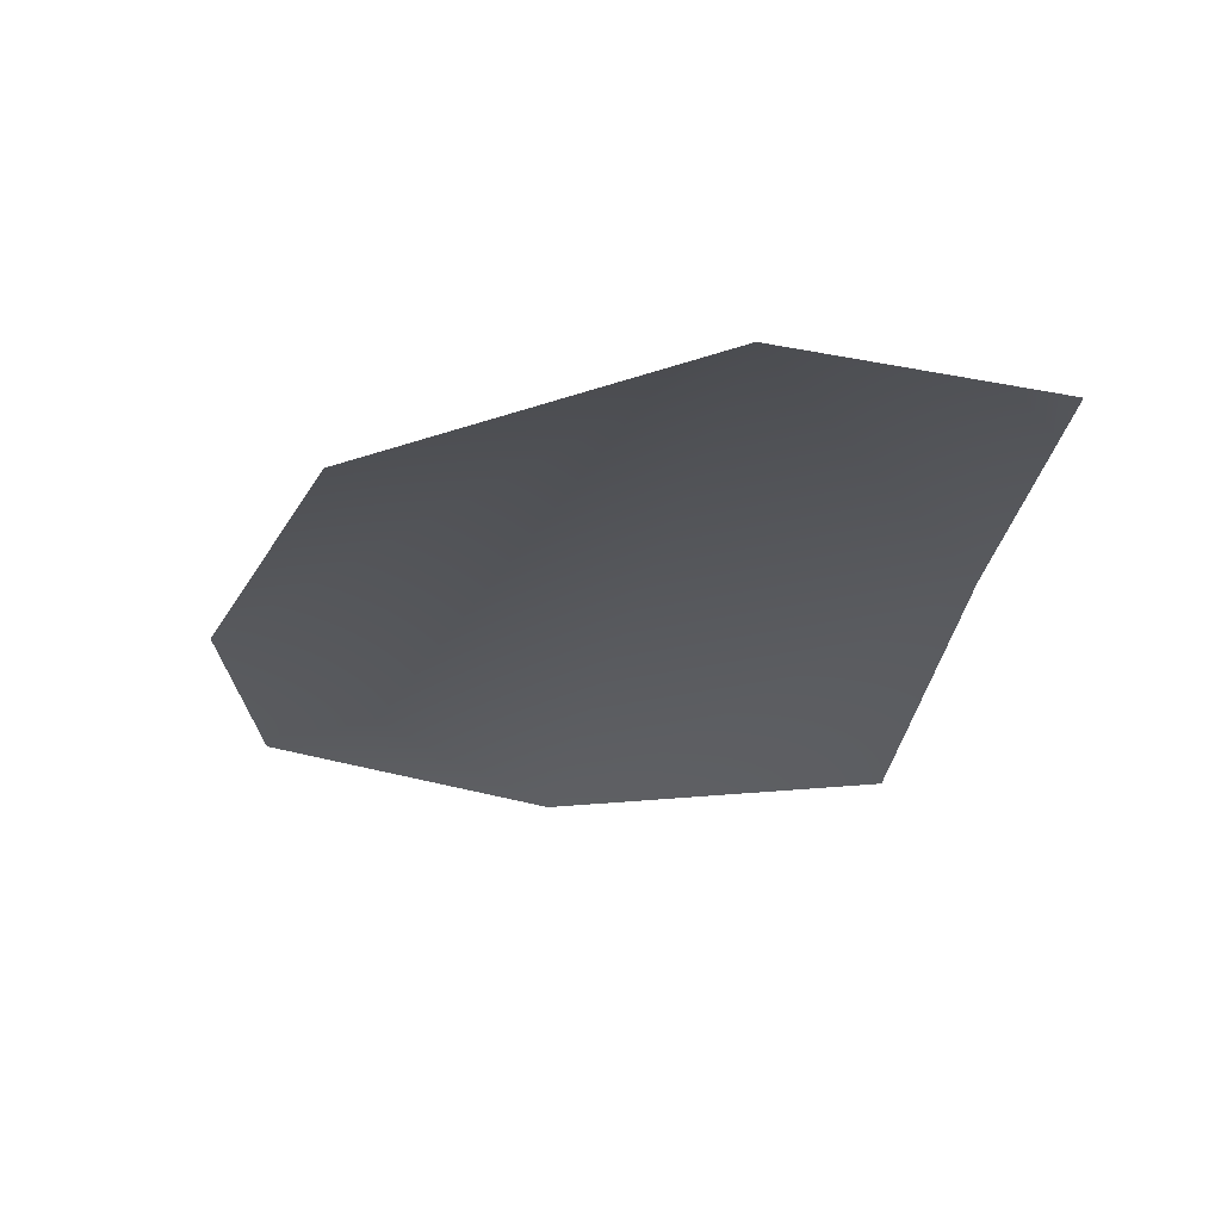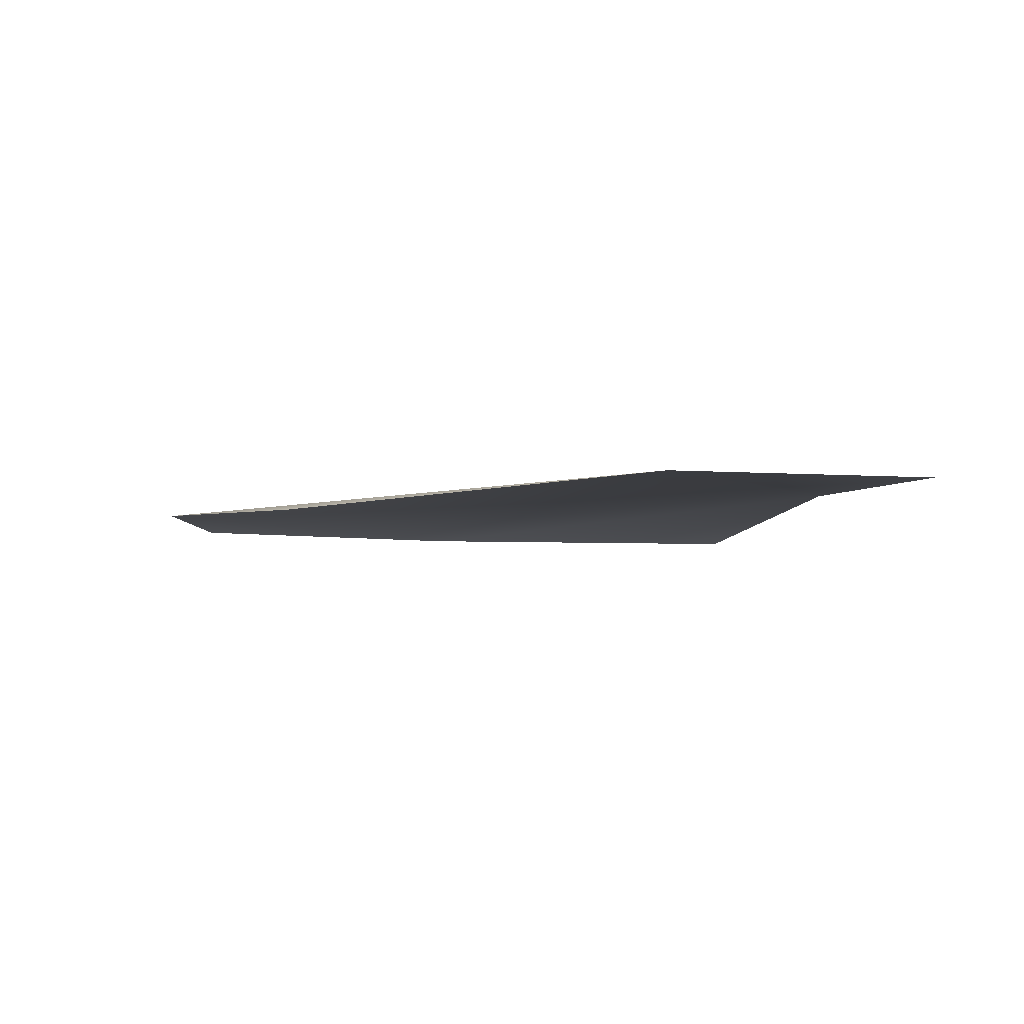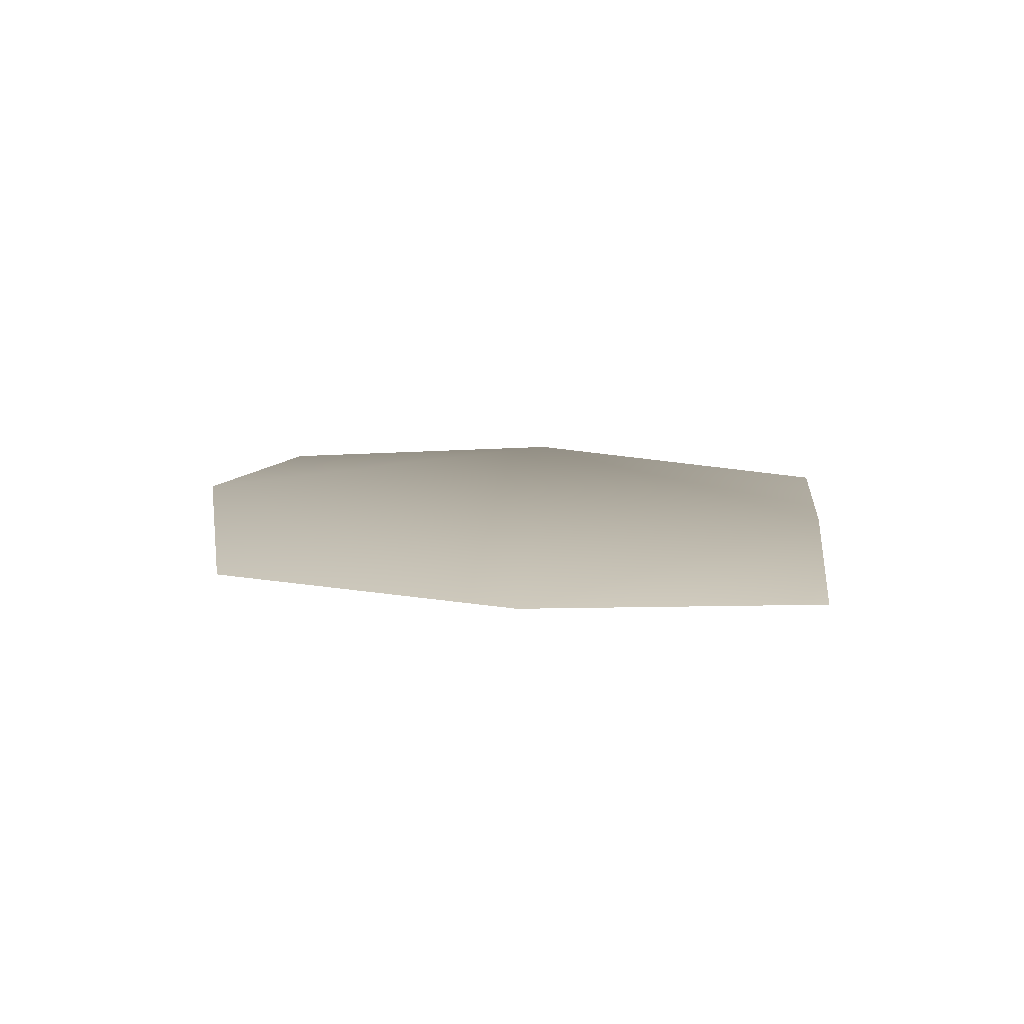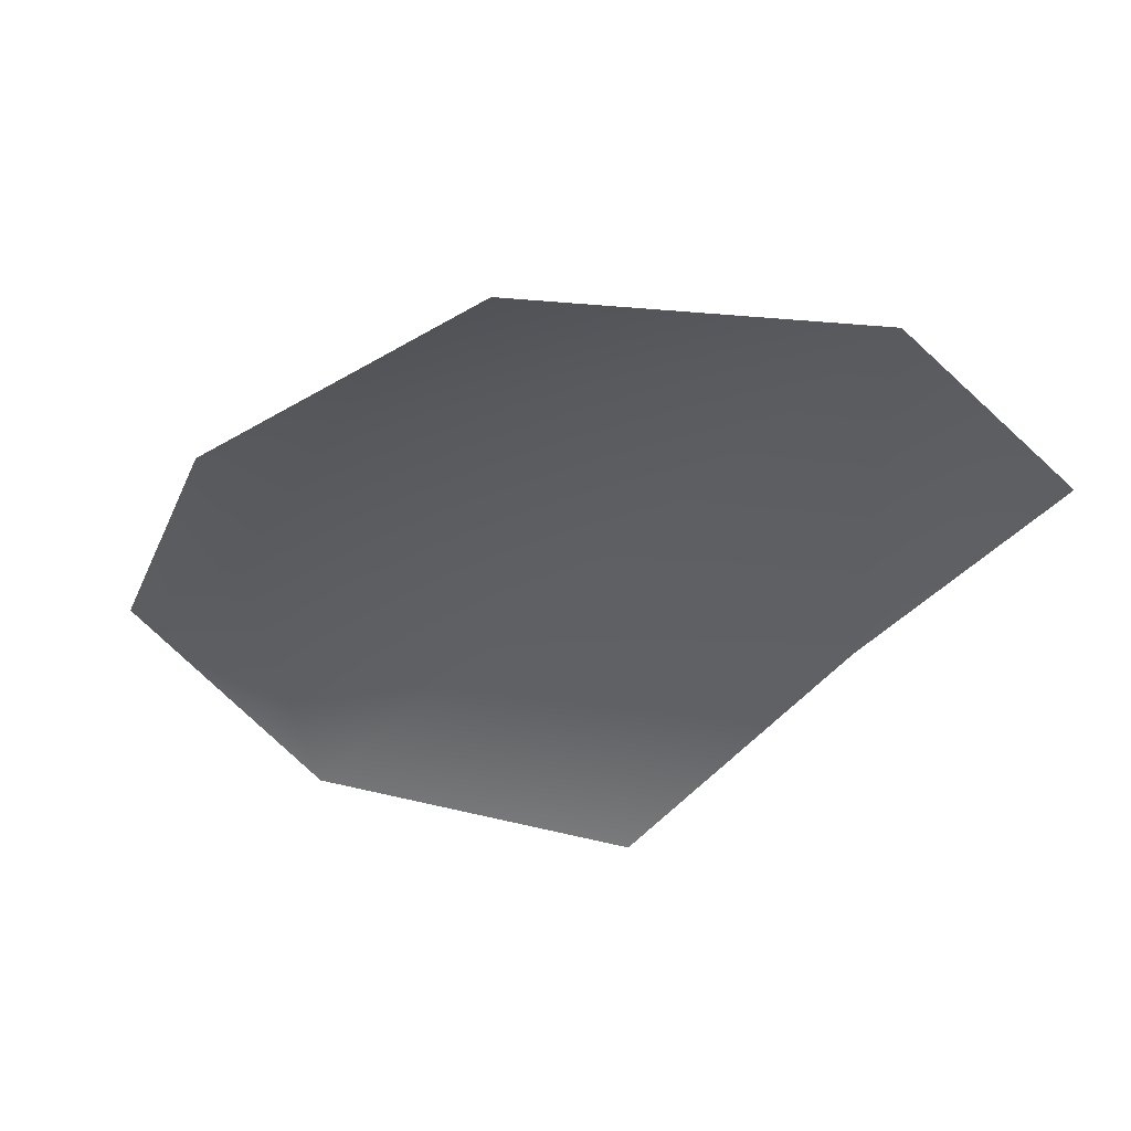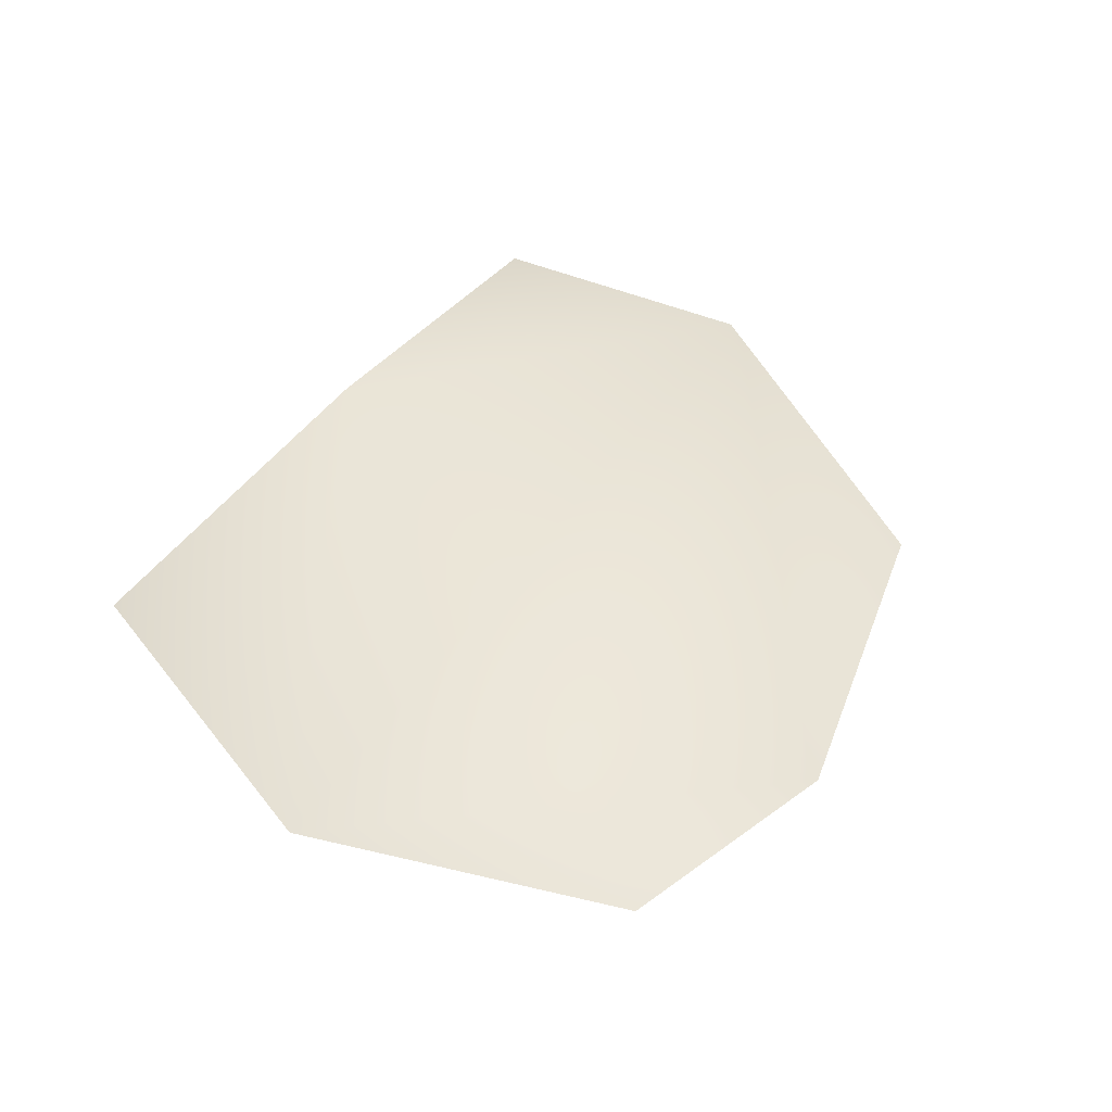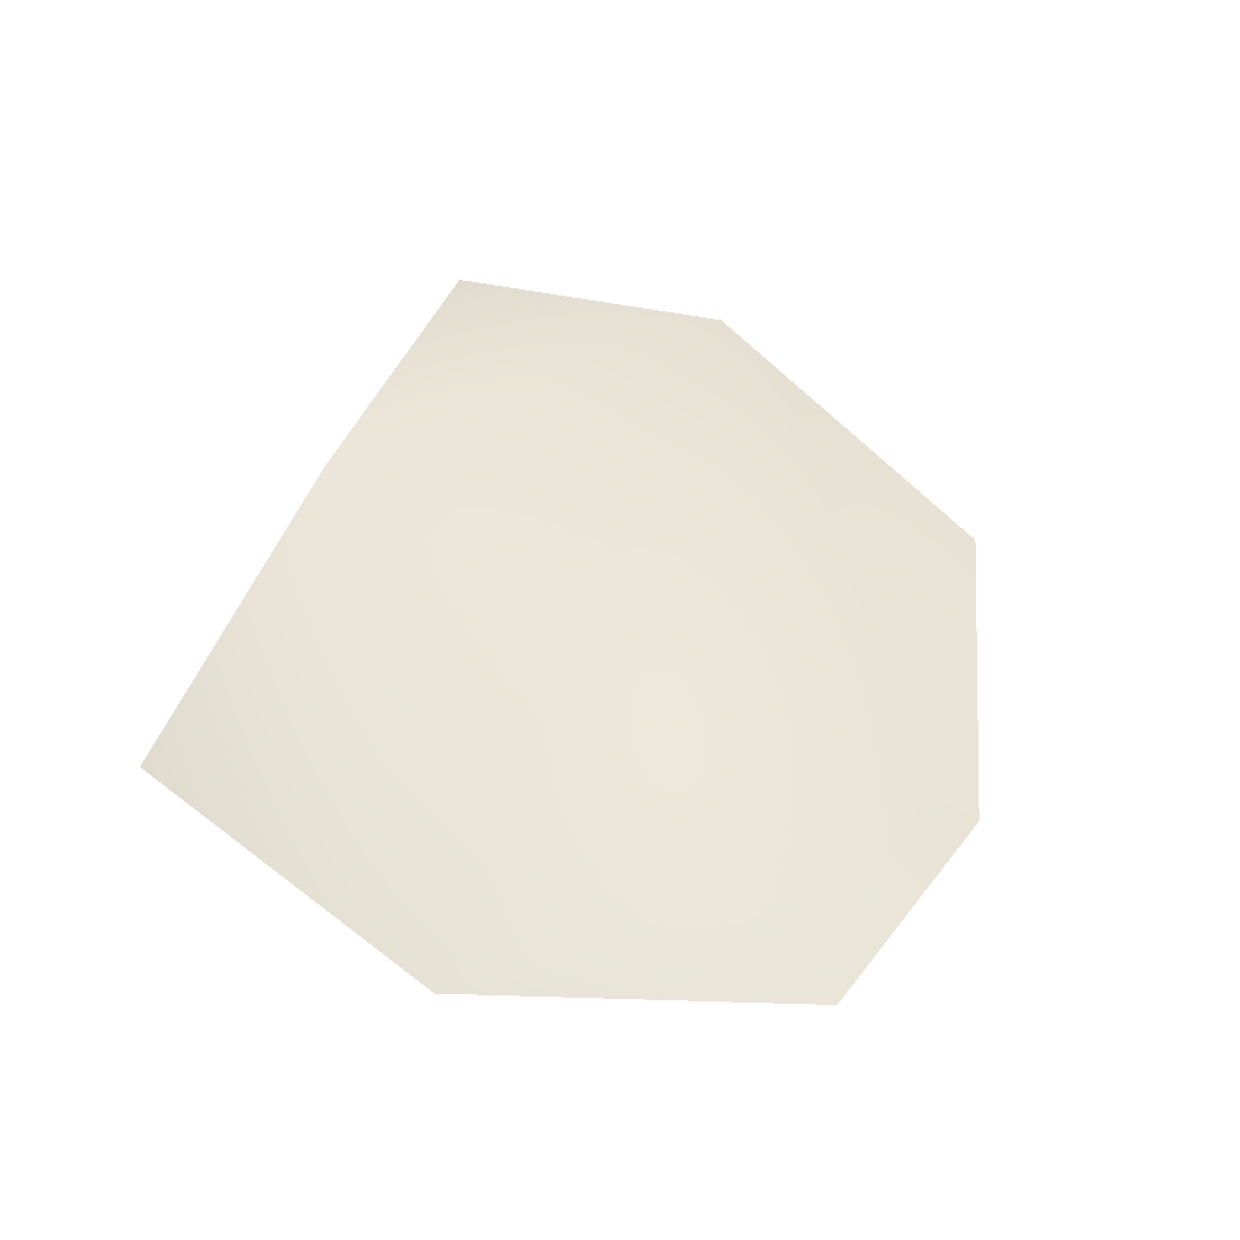
<metadata>
{"format":"obj","ext":"obj","renderer":"f3d","projection":"perspective","resolution":1024,"background":"white","views":[{"elev":-29.0,"azim":76.8,"up":"+Y"},{"elev":-3.8,"azim":73.0,"up":"+Y"},{"elev":13.2,"azim":91.6,"up":"+Y"},{"elev":-44.5,"azim":46.4,"up":"+Y"},{"elev":43.3,"azim":-59.7,"up":"+Y"},{"elev":47.0,"azim":-73.6,"up":"+Y"}]}
</metadata>
<code>
g HoleCap216
v -6478 778 -1.086e+04
v -6462 778.4 -1.079e+04
v -6419 779.6 -1.078e+04
v -6350 776.8 -1.079e+04
v -6307 782.4 -1.085e+04
v -6310 782.7 -1.091e+04
v -6372 783.7 -1.091e+04
v -6447 776.7 -1.092e+04
f 3 1 2
f 1 3 5
f 4 5 3
f 7 5 6
f 5 7 1
f 8 1 7

</code>
